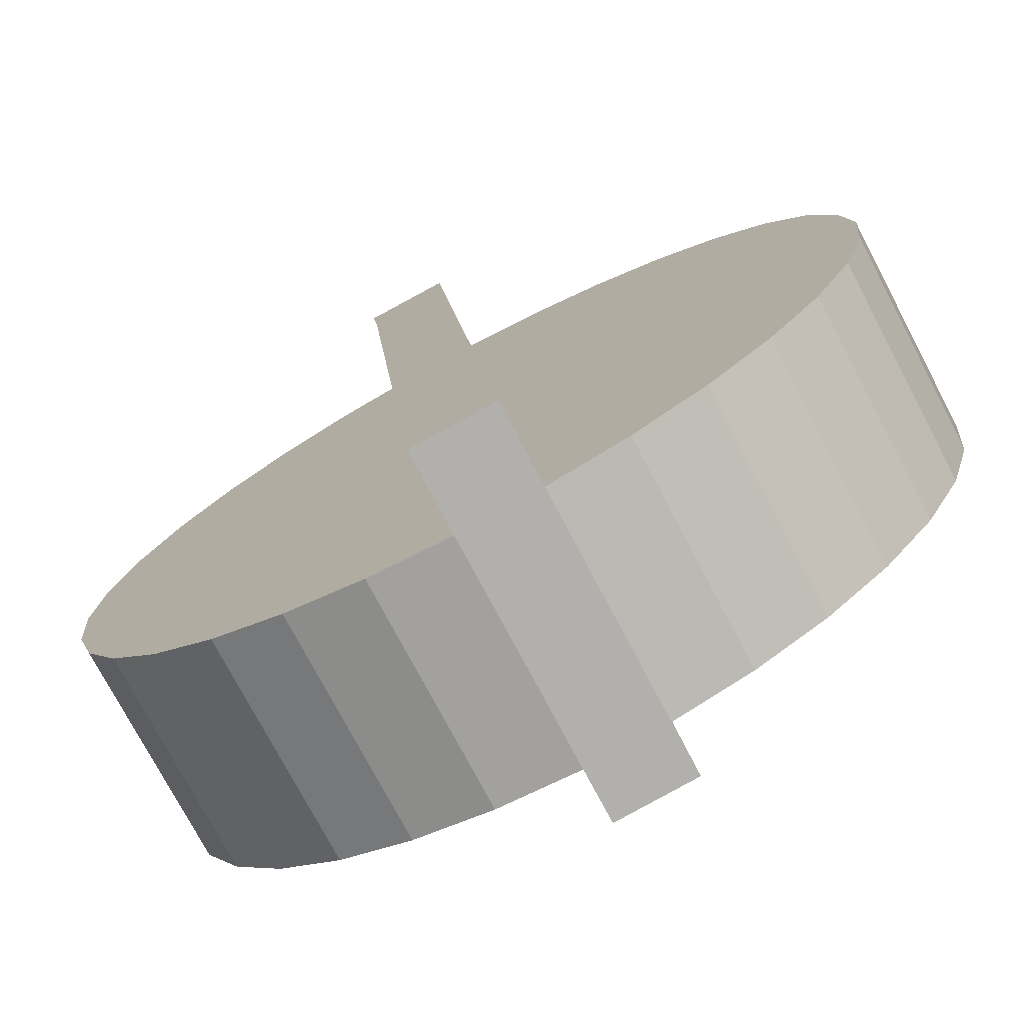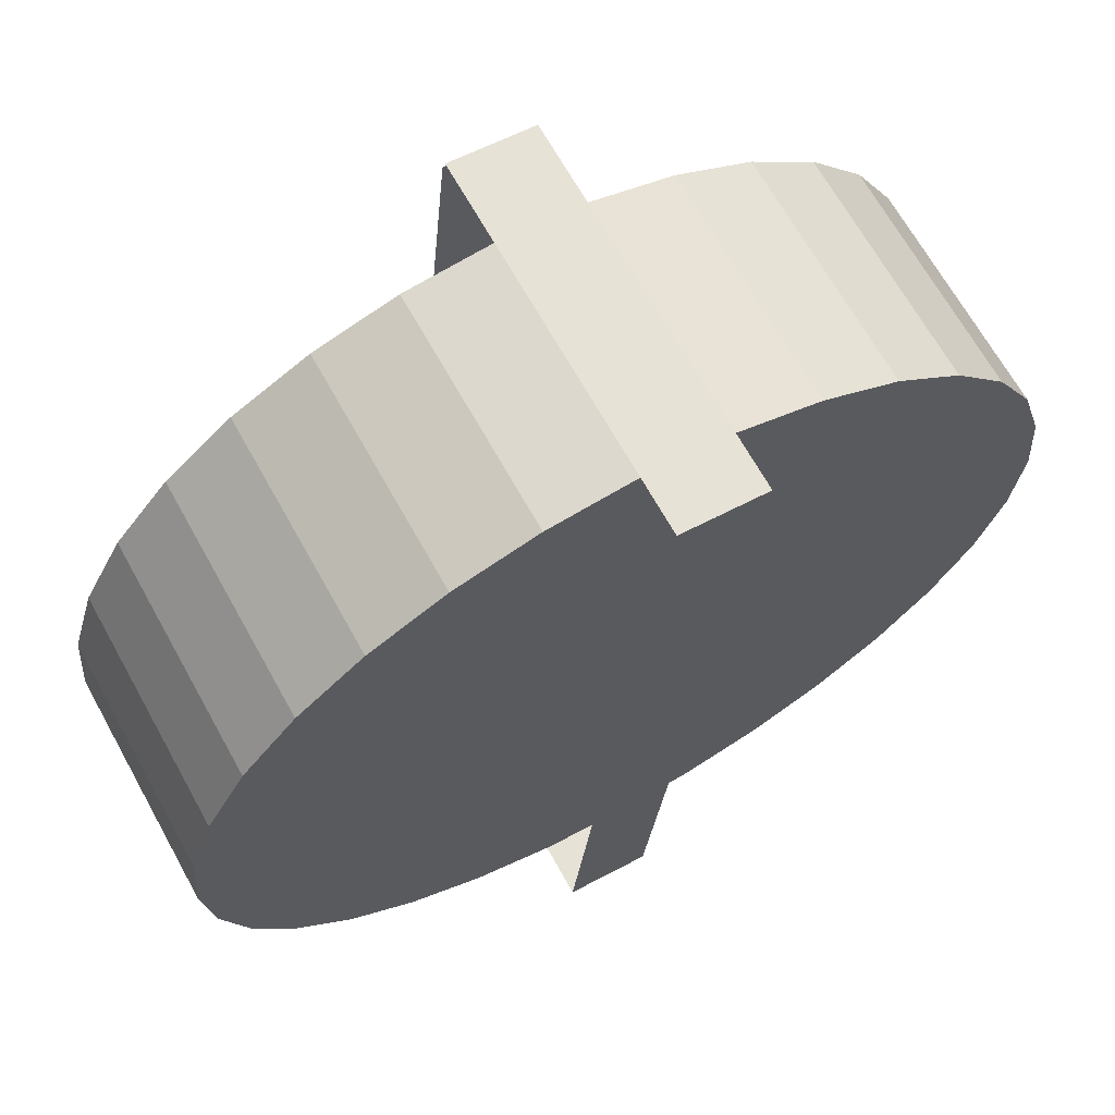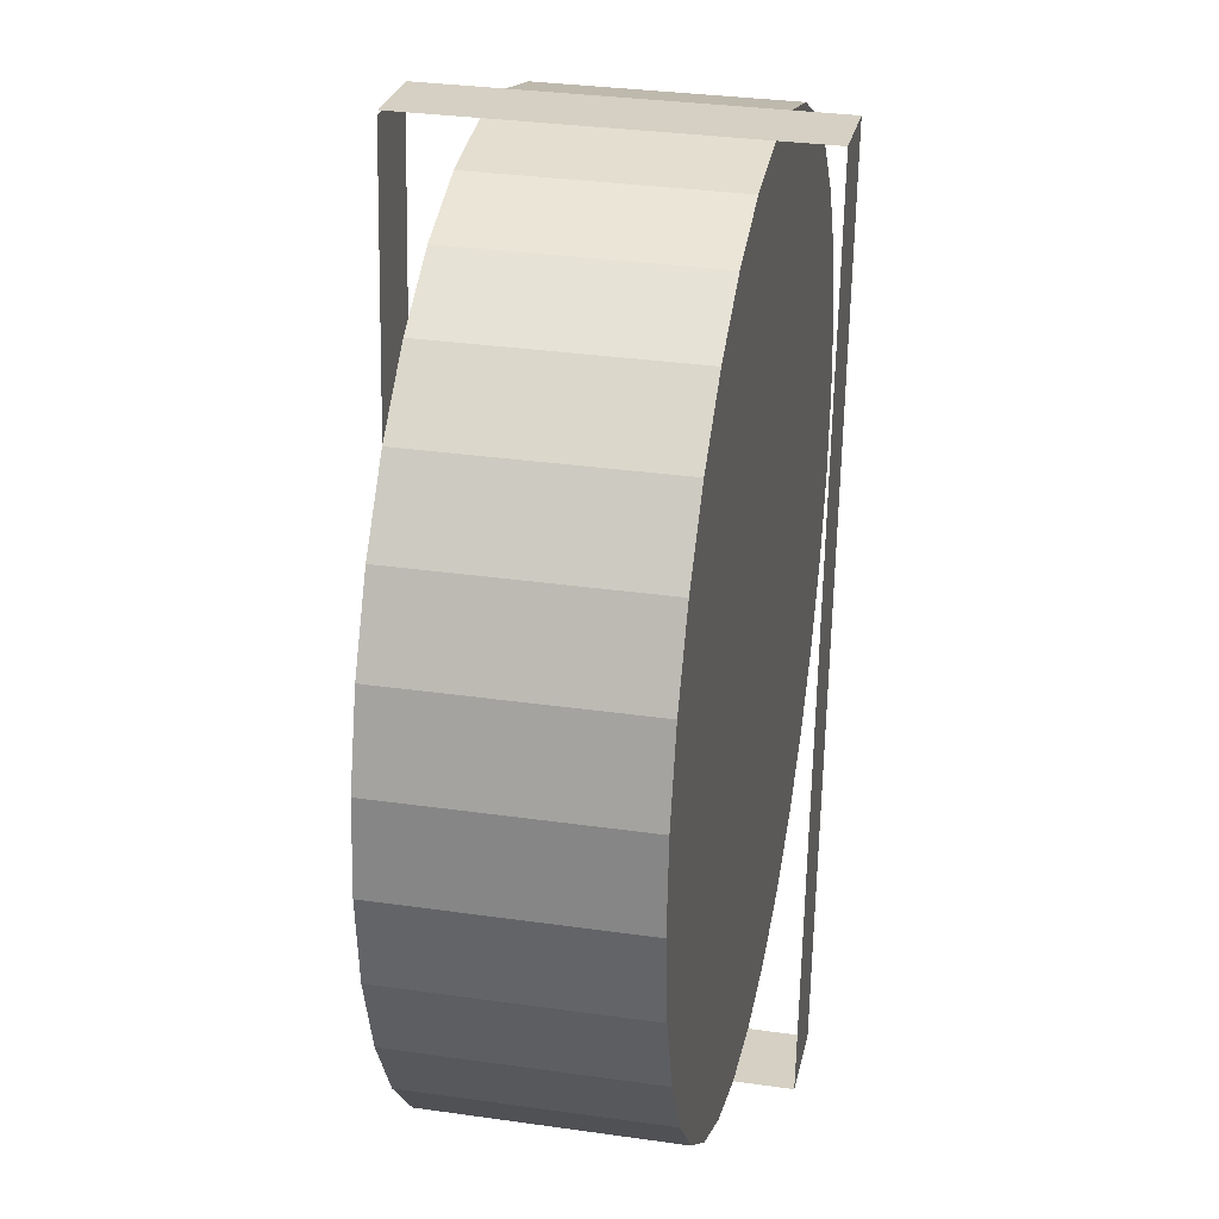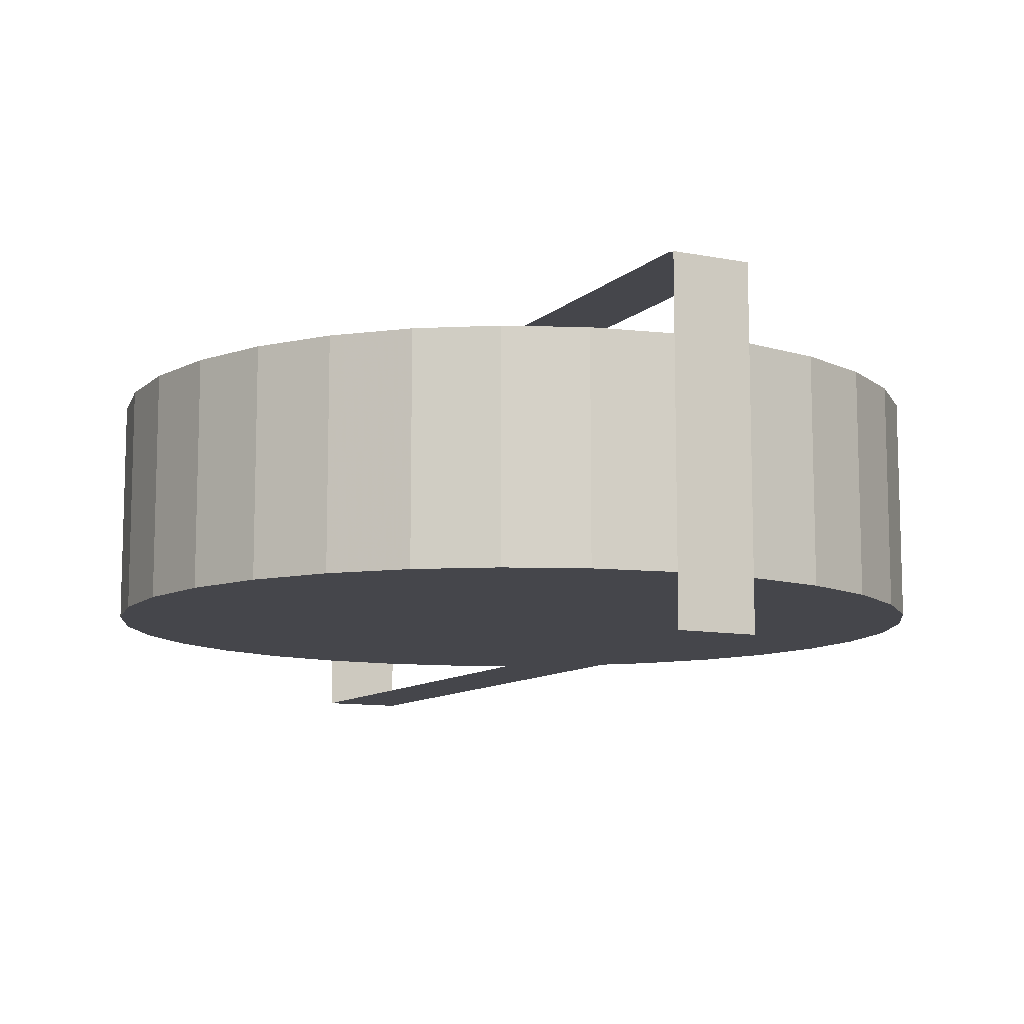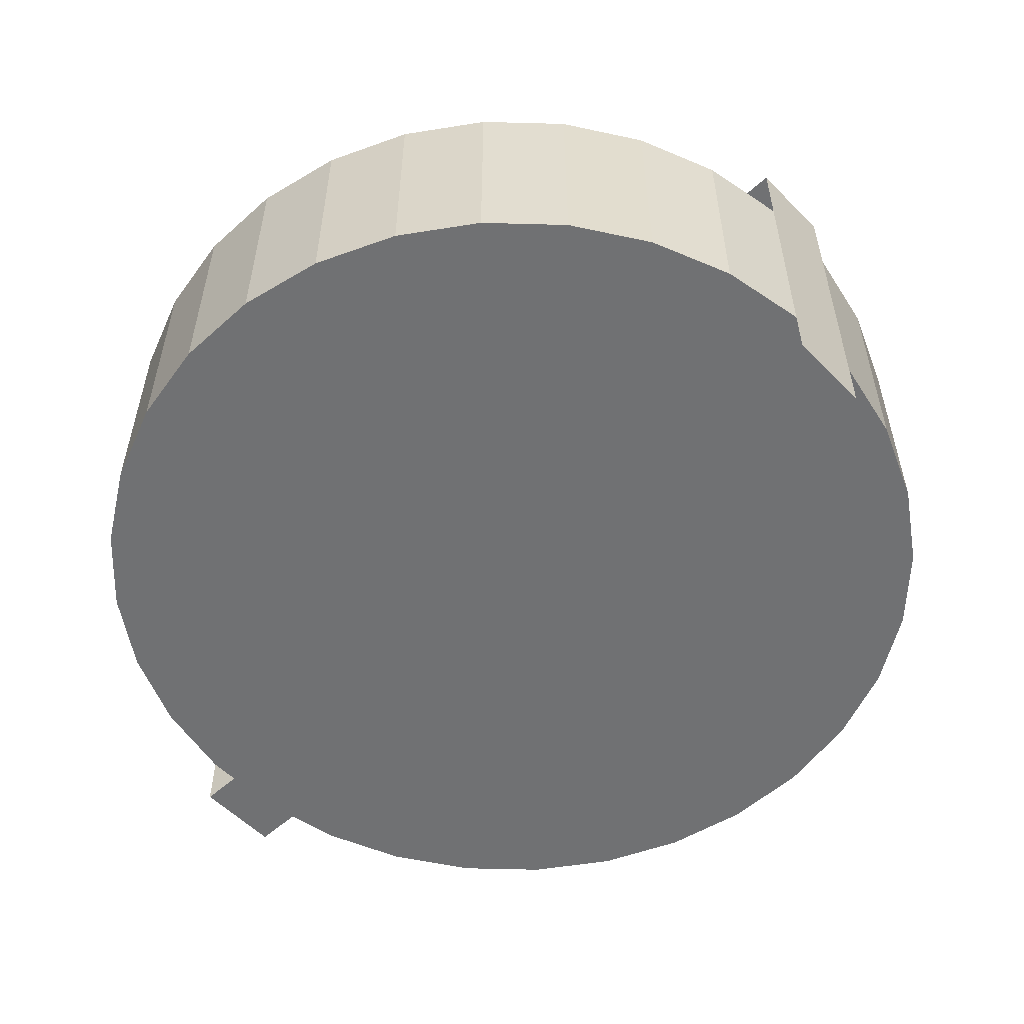
<metadata>
{"format":"obj","ext":"obj","renderer":"f3d","projection":"perspective","resolution":1024,"background":"white","views":[{"elev":-75.7,"azim":27.8,"up":"+Y"},{"elev":67.6,"azim":150.9,"up":"+Y"},{"elev":31.4,"azim":101.5,"up":"+Y"},{"elev":-10.1,"azim":158.9,"up":"+Z"},{"elev":-55.2,"azim":-41.0,"up":"+Z"}]}
</metadata>
<code>
o Cylinder
v -0.9904 -0.05364 0
v -0.9904 -0.05364 0.2672
v -1 0.04391 0
v -0.9904 -0.05364 -0.2672
v -0.9808 -0.1512 0
v -0.9523 -0.245 0
v -0.9523 -0.245 0.2672
v -0.9523 -0.245 -0.2672
v -0.9239 -0.3388 0
v -0.8777 -0.4252 0
v -0.8777 -0.4252 0.2672
v -0.8777 -0.4252 -0.2672
v -0.8315 -0.5117 0
v -0.7693 -0.5874 0
v -0.7693 -0.5874 0.2672
v -0.7693 -0.5874 -0.2672
v -0.7071 -0.6632 0
v -0.6313 -0.7254 0
v -0.6313 -0.7254 0.2672
v -0.6313 -0.7254 -0.2672
v -0.5556 -0.7876 0
v -0.4691 -0.8338 0
v -0.4691 -0.8338 0.2672
v -0.4691 -0.8338 -0.2672
v -0.3827 -0.88 0
v -0.2889 -0.9084 0
v -0.2889 -0.9084 0.2672
v -0.2889 -0.9084 -0.2672
v -0.1951 -0.9369 0
v -0.09755 -0.9465 0
v -0.09755 -0.9465 0.2672
v -0.09755 -0.9465 -0.2672
v -0 -0.9561 0
v 0.09755 -0.9465 0
v 0.09755 -0.9465 0.2672
v 0.09755 -0.9465 -0.2672
v 0.1951 -0.9369 0
v 0.2889 -0.9084 0
v 0.2889 -0.9084 0.2672
v 0.2889 -0.9084 -0.2672
v 0.3827 -0.88 0
v 0.4691 -0.8338 0
v 0.4691 -0.8338 0.2672
v 0.4691 -0.8338 -0.2672
v 0.5556 -0.7876 0
v 0.6313 -0.7254 0
v 0.6313 -0.7254 0.2672
v 0.6313 -0.7254 -0.2672
v 0.7071 -0.6632 0
v 0.7693 -0.5874 0
v 0.7693 -0.5874 0.2672
v 0.7693 -0.5874 -0.2672
v 0.8315 -0.5117 0
v 0.8777 -0.4252 0
v 0.8777 -0.4252 0.2672
v 0.8777 -0.4252 -0.2672
v 0.9239 -0.3388 0
v 0.9523 -0.245 0
v 0.9523 -0.245 0.2672
v 0.9523 -0.245 -0.2672
v 0.9808 -0.1512 0
v 0.9904 -0.05364 0
v 0.9904 -0.05364 0.2672
v 0.9904 -0.05364 -0.2672
v 1 0.04391 0
v 0.9904 0.1415 0
v 0.9904 0.1415 0.2672
v 0.9904 0.1415 -0.2672
v 0.9808 0.239 0
v 0.9523 0.3328 0
v 0.9523 0.3328 0.2672
v 0.9523 0.3328 -0.2672
v 0.9239 0.4266 0
v 0.8777 0.513 0
v 0.8777 0.513 0.2672
v 0.8777 0.513 -0.2672
v 0.8315 0.5995 0
v 0.7693 0.6752 0
v 0.7693 0.6752 0.2672
v 0.7693 0.6752 -0.2672
v 0.7071 0.751 0
v 0.6313 0.8132 0
v 0.6313 0.8132 0.2672
v 0.6313 0.8132 -0.2672
v 0.5556 0.8754 0
v 0.4691 0.9216 0
v 0.4691 0.9216 0.2672
v 0.4691 0.9216 -0.2672
v 0.3827 0.9678 0
v 0.2889 0.9962 0
v 0.2889 0.9962 0.2672
v 0.2889 0.9962 -0.2672
v 0.1951 1.025 0
v 0.09754 1.034 0
v 0.09754 1.034 0.2672
v 0.09754 1.034 -0.2672
v -1e-06 1.044 0
v -0.09755 1.034 0
v -0.09755 1.034 0.2672
v -0.09755 1.034 -0.2672
v -0.1951 1.025 0
v -0.2889 0.9962 0
v -0.2889 0.9962 0.2672
v -0.2889 0.9962 -0.2672
v -0.3827 0.9678 0
v -0.4691 0.9216 0
v -0.4691 0.9216 0.2672
v -0.4691 0.9216 -0.2672
v -0.5556 0.8754 0
v -0.6313 0.8132 0
v -0.6313 0.8132 0.2672
v -0.6313 0.8132 -0.2672
v -0.7071 0.751 0
v -0.7693 0.6752 0
v -0.7693 0.6752 0.2672
v -0.7693 0.6752 -0.2672
v -0.8315 0.5995 0
v -0.8777 0.513 0
v -0.8777 0.513 0.2672
v -0.8777 0.513 -0.2672
v -0.9239 0.4266 0
v 0 0.04391 -0.2672
v -0.9808 -0.1512 -0.2672
v -1 0.04391 -0.2672
v -0.9904 0.1415 -0.2672
v -0.9808 0.239 -0.2672
v -0.9523 0.3328 -0.2672
v -0.9239 0.4266 -0.2672
v -0.8315 0.5995 -0.2672
v -0.7071 0.751 -0.2672
v -0.5556 0.8754 -0.2672
v -0.3827 0.9678 -0.2672
v -0.1951 1.025 -0.2672
v -1e-06 1.044 -0.2672
v 0.1951 1.025 -0.2672
v 0.3827 0.9678 -0.2672
v 0.5556 0.8754 -0.2672
v 0.7071 0.751 -0.2672
v 0.8315 0.5995 -0.2672
v 0.9239 0.4266 -0.2672
v 0.9808 0.239 -0.2672
v 1 0.04391 -0.2672
v 0.9808 -0.1512 -0.2672
v 0.9239 -0.3388 -0.2672
v 0.8315 -0.5117 -0.2672
v 0.7071 -0.6632 -0.2672
v 0.5556 -0.7876 -0.2672
v 0.3827 -0.88 -0.2672
v 0.1951 -0.9369 -0.2672
v -0 -0.9561 -0.2672
v -0.1951 -0.9369 -0.2672
v -0.3827 -0.88 -0.2672
v -0.5556 -0.7876 -0.2672
v -0.7071 -0.6632 -0.2672
v -0.8315 -0.5117 -0.2672
v -0.9239 -0.3388 -0.2672
v -0.9904 0.1415 0
v -0.9904 0.1415 0.2672
v -0.9808 0.239 0
v -0.9523 0.3328 0
v -0.9523 0.3328 0.2672
v 0 0.04391 0.2672
v -1 0.04391 0.2672
v -0.9808 -0.1512 0.2672
v -0.9239 -0.3388 0.2672
v -0.8315 -0.5117 0.2672
v -0.7071 -0.6632 0.2672
v -0.5556 -0.7876 0.2672
v -0.3827 -0.88 0.2672
v -0.1951 -0.9369 0.2672
v -0 -0.9561 0.2672
v 0.1951 -0.9369 0.2672
v 0.3827 -0.88 0.2672
v 0.5556 -0.7876 0.2672
v 0.7071 -0.6632 0.2672
v 0.8315 -0.5117 0.2672
v 0.9239 -0.3388 0.2672
v 0.9808 -0.1512 0.2672
v 1 0.04391 0.2672
v 0.9808 0.239 0.2672
v 0.9239 0.4266 0.2672
v 0.8315 0.5995 0.2672
v 0.7071 0.751 0.2672
v 0.5556 0.8754 0.2672
v 0.3827 0.9678 0.2672
v 0.1951 1.025 0.2672
v -1e-06 1.044 0.2672
v -0.1951 1.025 0.2672
v -0.3827 0.9678 0.2672
v -0.5556 0.8754 0.2672
v -0.7071 0.751 0.2672
v -0.8315 0.5995 0.2672
v -0.9239 0.4266 0.2672
v -0.9808 0.239 0.2672
v -0.09755 1.034 -0.3305
v -1e-06 1.044 -0.3305
v -0.1951 1.025 -0.3305
v -0.09755 1.034 -0.3939
v 0.09755 -0.9465 -0.3305
v -0 -0.9561 -0.3305
v 0.1951 -0.9369 -0.3305
v 0.09755 -0.9465 -0.3939
v -0.09755 1.034 -0.3939
v -1e-06 1.044 -0.3939
v -0.1951 1.025 -0.3939
v -0.09755 1.034 -0.3939
v 0.09755 -0.9465 -0.3939
v -0 -0.9561 -0.3939
v 0.1951 -0.9369 -0.3939
v 0.1951 -0.9369 -0.3939
v 0.1951 -0.9369 -0.3939
v 0.09755 -0.9465 -0.3939
v 0.000249 0.04407 -0.3939
v -0.0973 0.03446 -0.3939
v -0 -0.9561 -0.3939
v 0.09779 0.05368 -0.3939
v 0.000498 1.044 -0.3939
v -0.09705 1.035 -0.3939
v -0.09755 1.034 0.3619
v -0.1951 1.025 0.3619
v -1e-06 1.044 0.3619
v -0.09755 1.034 0.4566
v 0.09755 -0.9465 0.3619
v 0.1951 -0.9369 0.3619
v -0 -0.9561 0.3619
v 0.09755 -0.9465 0.4566
v 0.002864 0.03961 0.4566
v 0.1004 0.04922 0.4566
v -0 -0.9561 0.4566
v -0.09468 0.03 0.4566
v -0.09182 1.026 0.4566
v 0.005727 1.035 0.4566
v -0.1951 1.025 -0.3939
v -1e-06 1.044 -0.3939
v -0 -0.9561 -0.3939
v -0.1951 1.025 -0.3939
v -1e-06 1.044 -0.3939
v -0.1946 1.025 -0.3939
v -1e-06 1.044 0.4566
v -0.1951 1.025 0.4566
v 0.1951 -0.9369 0.4566
v -0.1894 1.016 0.4566
f 1 2 3
f 1 3 4
f 1 4 5
f 1 5 2
f 6 7 5
f 6 5 8
f 6 8 9
f 6 9 7
f 10 11 9
f 10 9 12
f 10 12 13
f 10 13 11
f 14 15 13
f 14 13 16
f 14 16 17
f 14 17 15
f 18 19 17
f 18 17 20
f 18 20 21
f 18 21 19
f 22 23 21
f 22 21 24
f 22 24 25
f 22 25 23
f 26 27 25
f 26 25 28
f 26 28 29
f 26 29 27
f 30 31 29
f 30 29 32
f 30 32 33
f 30 33 31
f 34 35 33
f 34 33 36
f 34 36 37
f 34 37 35
f 38 39 37
f 38 37 40
f 38 40 41
f 38 41 39
f 42 43 41
f 42 41 44
f 42 44 45
f 42 45 43
f 46 47 45
f 46 45 48
f 46 48 49
f 46 49 47
f 50 51 49
f 50 49 52
f 50 52 53
f 50 53 51
f 54 55 53
f 54 53 56
f 54 56 57
f 54 57 55
f 58 59 57
f 58 57 60
f 58 60 61
f 58 61 59
f 62 63 61
f 62 61 64
f 62 64 65
f 62 65 63
f 66 67 65
f 66 65 68
f 66 68 69
f 66 69 67
f 70 71 69
f 70 69 72
f 70 72 73
f 70 73 71
f 74 75 73
f 74 73 76
f 74 76 77
f 74 77 75
f 78 79 77
f 78 77 80
f 78 80 81
f 78 81 79
f 82 83 81
f 82 81 84
f 82 84 85
f 82 85 83
f 86 87 85
f 86 85 88
f 86 88 89
f 86 89 87
f 90 91 89
f 90 89 92
f 90 92 93
f 90 93 91
f 94 95 93
f 94 93 96
f 94 96 97
f 94 97 95
f 98 99 97
f 98 97 100
f 98 100 101
f 98 101 99
f 102 103 101
f 102 101 104
f 102 104 105
f 102 105 103
f 106 107 105
f 106 105 108
f 106 108 109
f 106 109 107
f 110 111 109
f 110 109 112
f 110 112 113
f 110 113 111
f 114 115 113
f 114 113 116
f 114 116 117
f 114 117 115
f 118 119 117
f 118 117 120
f 118 120 121
f 118 121 119
f 122 8 123
f 122 4 124
f 122 125 126
f 122 127 128
f 122 120 129
f 122 116 130
f 122 112 131
f 122 108 132
f 122 104 133
f 122 100 134
f 122 96 135
f 122 92 136
f 122 88 137
f 122 84 138
f 122 80 139
f 122 76 140
f 122 72 141
f 122 68 142
f 122 64 143
f 122 60 144
f 122 56 145
f 122 52 146
f 122 48 147
f 122 44 148
f 122 40 149
f 122 36 150
f 122 32 151
f 122 28 152
f 122 24 153
f 122 20 154
f 122 16 155
f 122 12 156
f 157 158 159
f 157 159 125
f 157 125 3
f 157 3 158
f 160 161 121
f 160 121 127
f 160 127 159
f 160 159 161
f 162 158 163
f 162 2 164
f 162 7 165
f 162 11 166
f 162 15 167
f 162 19 168
f 162 23 169
f 162 27 170
f 162 31 171
f 162 35 172
f 162 39 173
f 162 43 174
f 162 47 175
f 162 51 176
f 162 55 177
f 162 59 178
f 162 63 179
f 162 67 180
f 162 71 181
f 162 75 182
f 162 79 183
f 162 83 184
f 162 87 185
f 162 91 186
f 162 95 187
f 162 99 188
f 162 103 189
f 162 107 190
f 162 111 191
f 162 115 192
f 162 119 193
f 162 161 194
f 195 196 100
f 195 100 197
f 195 197 198
f 195 198 196
f 199 200 36
f 199 36 201
f 199 201 202
f 199 202 200
f 203 204 198
f 203 198 205
f 203 205 206
f 203 206 204
f 207 208 202
f 207 202 209
f 207 210 211
f 207 212 208
f 213 214 215
f 213 212 216
f 213 216 217
f 213 218 214
f 219 220 99
f 219 99 221
f 219 221 222
f 219 222 220
f 223 224 35
f 223 35 225
f 223 225 226
f 223 226 224
f 227 228 226
f 227 226 229
f 227 230 231
f 227 231 232
f 2 163 3
f 3 124 4
f 4 123 5
f 5 164 2
f 7 164 5
f 5 123 8
f 8 156 9
f 9 165 7
f 11 165 9
f 9 156 12
f 12 155 13
f 13 166 11
f 15 166 13
f 13 155 16
f 16 154 17
f 17 167 15
f 19 167 17
f 17 154 20
f 20 153 21
f 21 168 19
f 23 168 21
f 21 153 24
f 24 152 25
f 25 169 23
f 27 169 25
f 25 152 28
f 28 151 29
f 29 170 27
f 31 170 29
f 29 151 32
f 32 150 33
f 33 171 31
f 35 171 33
f 33 150 36
f 36 149 37
f 37 172 35
f 39 172 37
f 37 149 40
f 40 148 41
f 41 173 39
f 43 173 41
f 41 148 44
f 44 147 45
f 45 174 43
f 47 174 45
f 45 147 48
f 48 146 49
f 49 175 47
f 51 175 49
f 49 146 52
f 52 145 53
f 53 176 51
f 55 176 53
f 53 145 56
f 56 144 57
f 57 177 55
f 59 177 57
f 57 144 60
f 60 143 61
f 61 178 59
f 63 178 61
f 61 143 64
f 64 142 65
f 65 179 63
f 67 179 65
f 65 142 68
f 68 141 69
f 69 180 67
f 71 180 69
f 69 141 72
f 72 140 73
f 73 181 71
f 75 181 73
f 73 140 76
f 76 139 77
f 77 182 75
f 79 182 77
f 77 139 80
f 80 138 81
f 81 183 79
f 83 183 81
f 81 138 84
f 84 137 85
f 85 184 83
f 87 184 85
f 85 137 88
f 88 136 89
f 89 185 87
f 91 185 89
f 89 136 92
f 92 135 93
f 93 186 91
f 95 186 93
f 93 135 96
f 96 134 97
f 97 187 95
f 99 187 97
f 97 134 100
f 100 133 101
f 101 188 99
f 103 188 101
f 101 133 104
f 104 132 105
f 105 189 103
f 107 189 105
f 105 132 108
f 108 131 109
f 109 190 107
f 111 190 109
f 109 131 112
f 112 130 113
f 113 191 111
f 115 191 113
f 113 130 116
f 116 129 117
f 117 192 115
f 119 192 117
f 117 129 120
f 120 128 121
f 121 193 119
f 4 122 123
f 125 122 124
f 127 122 126
f 120 122 128
f 116 122 129
f 112 122 130
f 108 122 131
f 104 122 132
f 100 122 133
f 96 122 134
f 92 122 135
f 88 122 136
f 84 122 137
f 80 122 138
f 76 122 139
f 72 122 140
f 68 122 141
f 64 122 142
f 60 122 143
f 56 122 144
f 52 122 145
f 48 122 146
f 44 122 147
f 40 122 148
f 36 122 149
f 32 122 150
f 28 122 151
f 24 122 152
f 20 122 153
f 16 122 154
f 12 122 155
f 8 122 156
f 158 194 159
f 159 126 125
f 125 124 3
f 3 163 158
f 161 193 121
f 121 128 127
f 127 126 159
f 159 194 161
f 2 162 163
f 7 162 164
f 11 162 165
f 15 162 166
f 19 162 167
f 23 162 168
f 27 162 169
f 31 162 170
f 35 162 171
f 39 162 172
f 43 162 173
f 47 162 174
f 51 162 175
f 55 162 176
f 59 162 177
f 63 162 178
f 67 162 179
f 71 162 180
f 75 162 181
f 79 162 182
f 83 162 183
f 87 162 184
f 91 162 185
f 95 162 186
f 99 162 187
f 103 162 188
f 107 162 189
f 111 162 190
f 115 162 191
f 119 162 192
f 161 162 193
f 158 162 194
f 196 134 100
f 100 133 197
f 197 233 198
f 198 234 196
f 200 150 36
f 36 149 201
f 201 209 202
f 202 235 200
f 204 234 198
f 198 233 205
f 205 236 206
f 206 237 204
f 208 235 202
f 210 207 209
f 212 207 211
f 212 215 208
f 212 213 215
f 212 211 216
f 218 213 217
f 218 238 214
f 220 188 99
f 99 187 221
f 221 239 222
f 222 240 220
f 224 172 35
f 35 171 225
f 225 229 226
f 226 241 224
f 228 241 226
f 230 227 229
f 230 242 231
f 228 227 232

</code>
